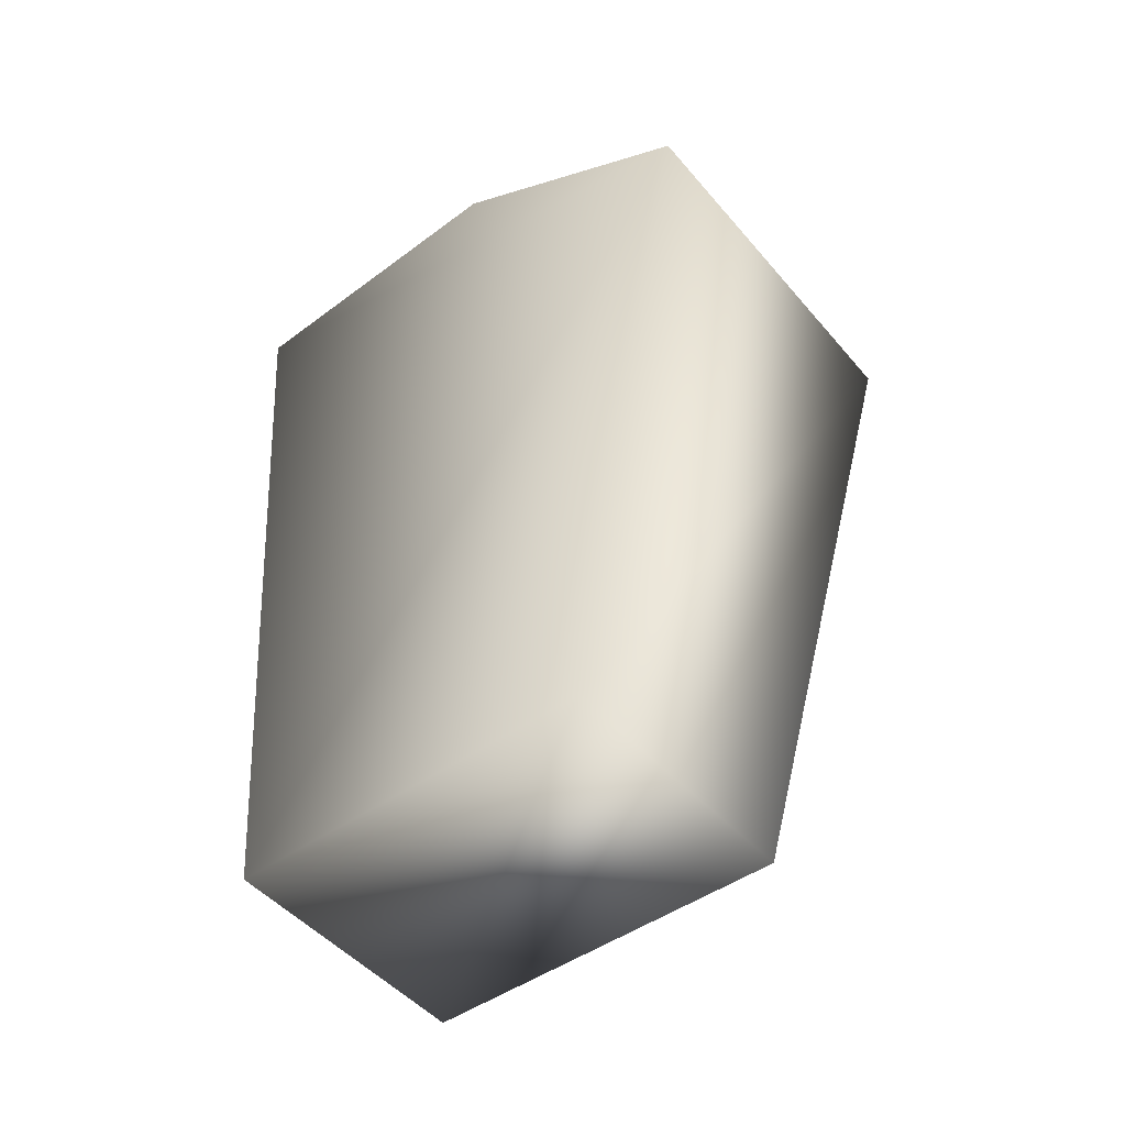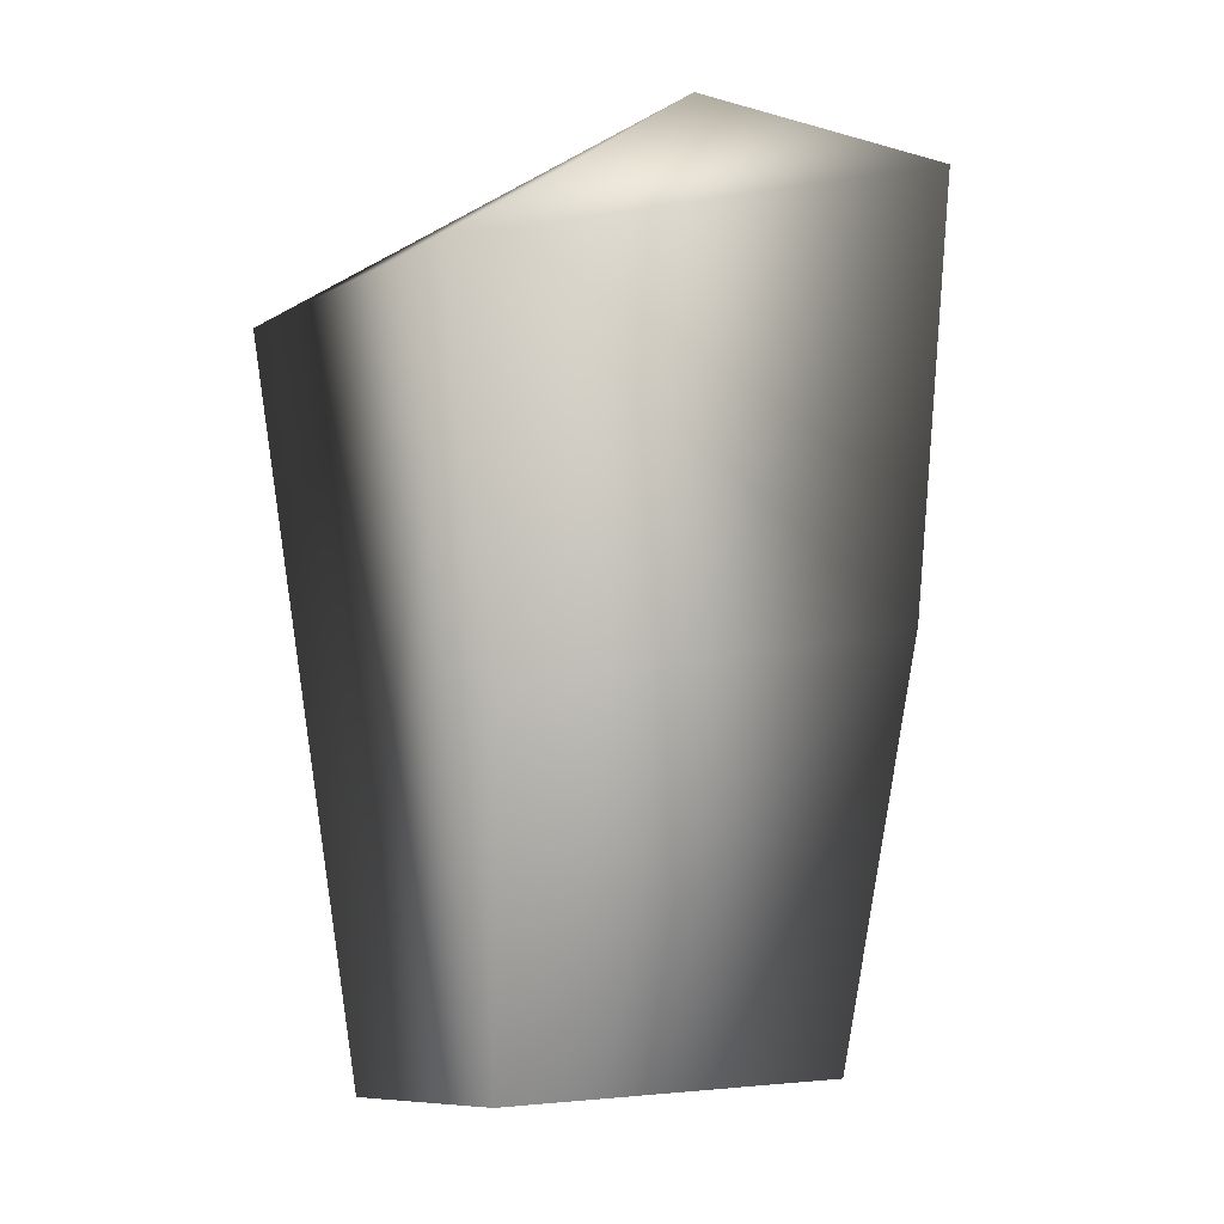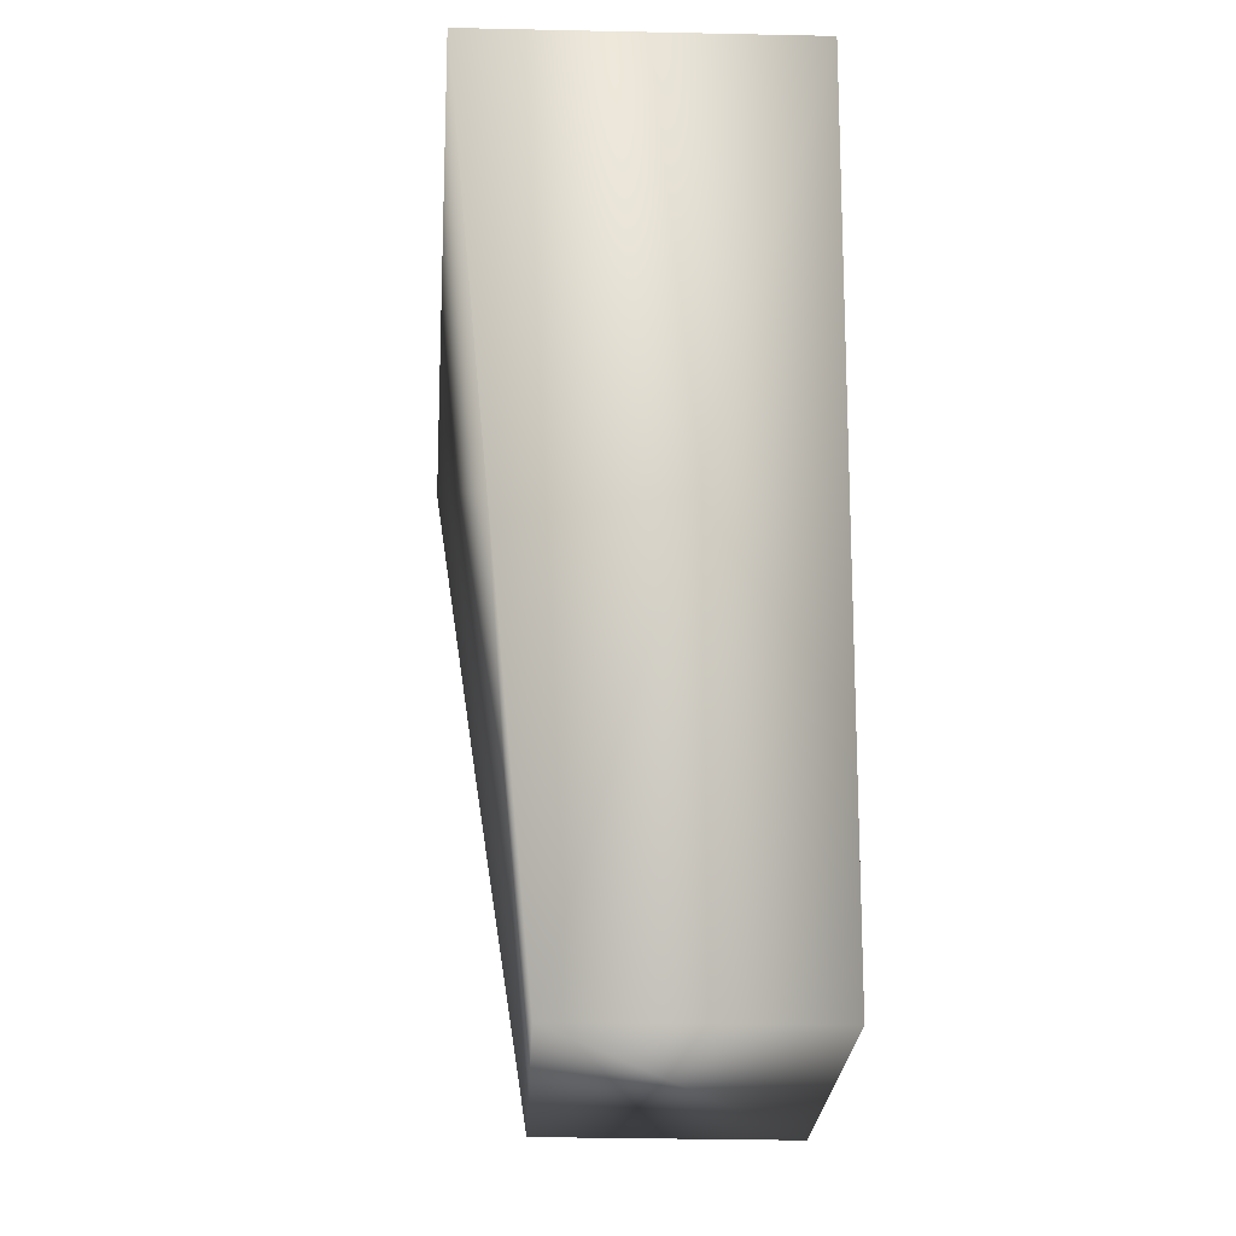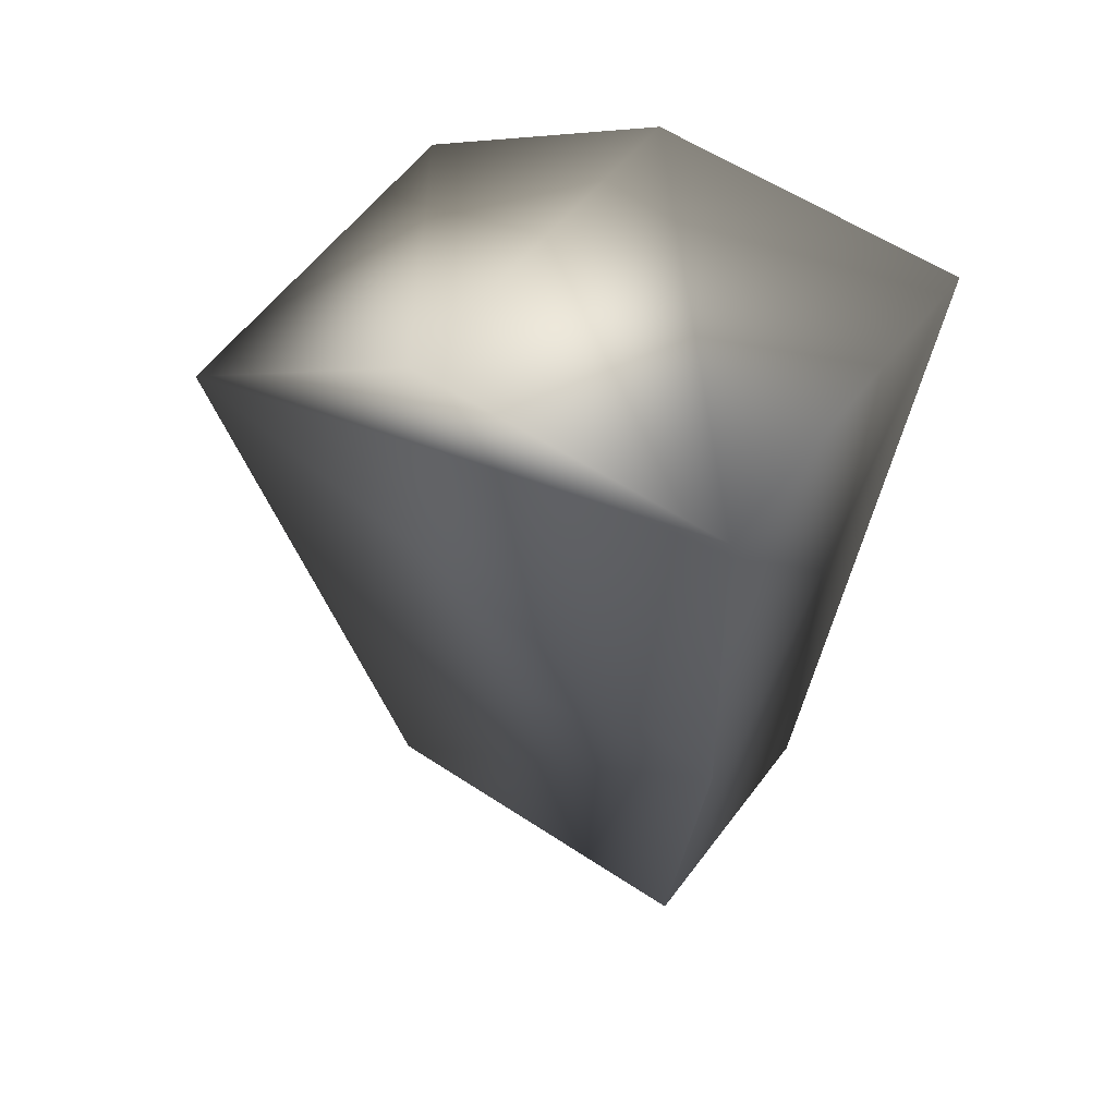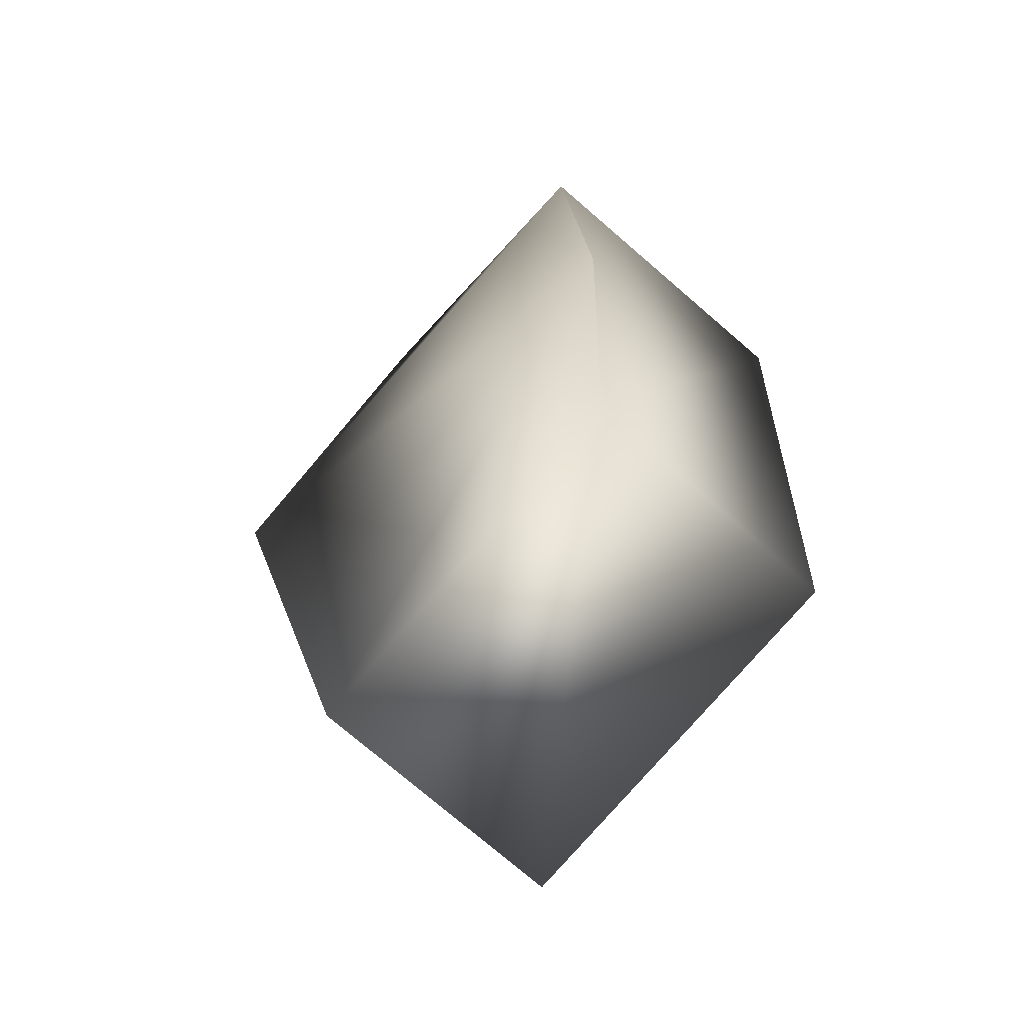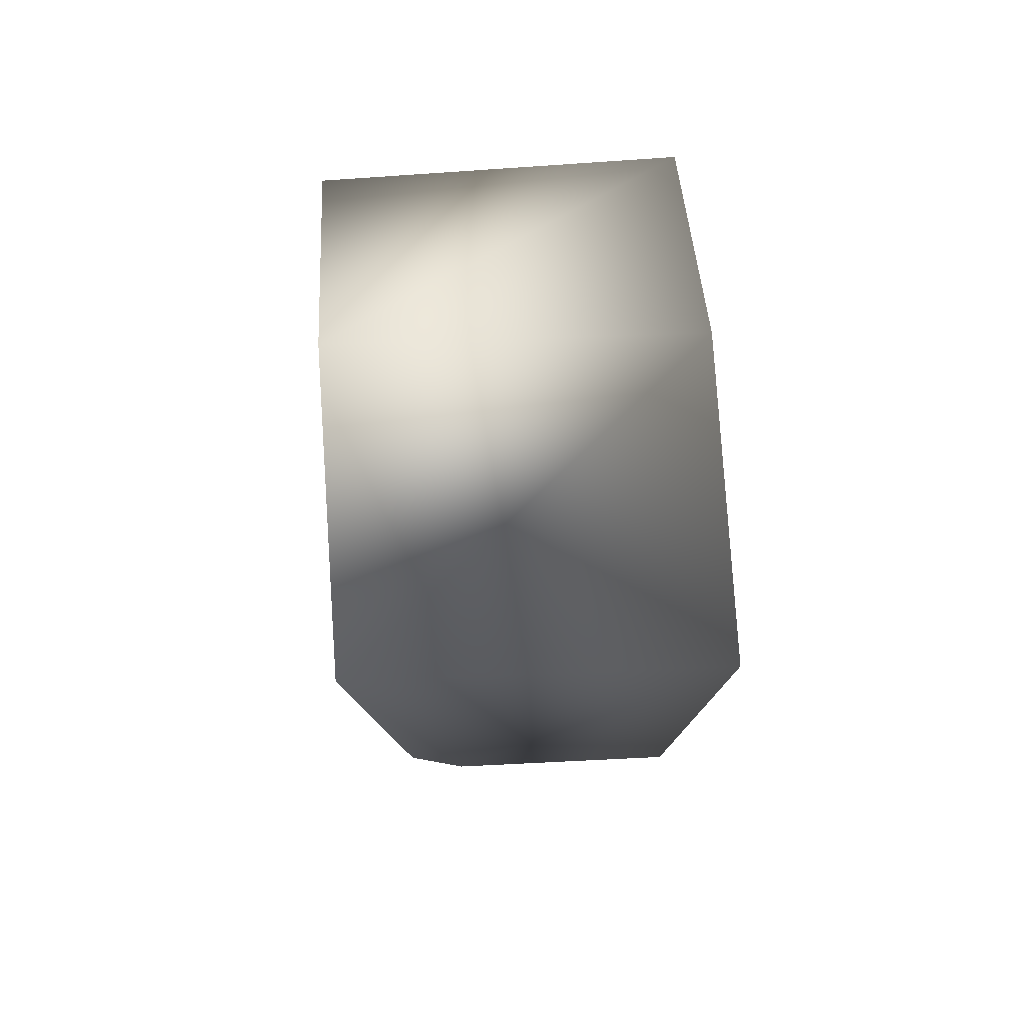
<metadata>
{"format":"obj","ext":"obj","renderer":"f3d","projection":"perspective","resolution":1024,"background":"white","views":[{"elev":-49.5,"azim":-50.4,"up":"+Y"},{"elev":-9.1,"azim":56.9,"up":"+Y"},{"elev":-23.4,"azim":177.3,"up":"+Y"},{"elev":54.7,"azim":126.1,"up":"+Y"},{"elev":-75.7,"azim":138.8,"up":"+Y"},{"elev":72.4,"azim":177.2,"up":"+Y"}]}
</metadata>
<code>
v 1.131 1.132 -1.37
v 0.5565 1.129 -1.379
v 0.5565 0.8493 -0.9436
v 1.145 0.834 -0.9508
v 1.117 1.126 -1.872
v 0.5565 1.127 -1.878
v 0.5565 1.129 -1.379
v 1.131 1.132 -1.37
v 1.117 1.126 -1.872
v 1.131 1.132 -1.37
v 1.145 0.834 -0.9508
v 0.9732 -0.2869 -1.744
v 0.5565 -0.2864 -1.744
v 0.5565 1.127 -1.878
v 1.117 1.126 -1.872
v 1.045 0.4008 -1.848
v 0.9732 -0.2869 -1.744
v 0.9732 -0.3132 -1.139
v 0.5565 -0.315 -1.143
v 0.5565 -0.2864 -1.744
v 0.5565 -0.2864 -1.744
v 0.5565 -0.315 -1.143
v 0.5565 0.8493 -0.9436
v 0.5565 0.8493 -0.9436
v 0.5565 1.127 -1.878
v 0.5565 -0.2864 -1.744
v 0.5565 0.8493 -0.9436
v 0.5565 1.129 -1.379
v 0.5565 1.127 -1.878
v 1.045 0.4008 -1.848
v 1.117 1.126 -1.872
v 1.145 0.834 -0.9508
v 1.059 0.2415 -1.084
v 0.9732 -0.3132 -1.139
v 0.9732 -0.2869 -1.744
v 1.145 0.834 -0.9508
v 0.5565 0.8493 -0.9436
v 0.5565 -0.315 -1.143
v 0.5565 -0.315 -1.143
v 0.9732 -0.3132 -1.139
v 1.145 0.834 -0.9508
v 1.059 0.2415 -1.084
g Ninja_Bandana_R_004
f 1 2 3
f 1 3 4
f 5 6 7
f 5 7 8
f 9 10 11
f 12 13 14
f 14 15 12
f 15 16 12
f 17 18 19
f 17 19 20
f 21 22 23
f 24 25 26
f 27 28 29
f 30 31 32
f 30 32 33
f 34 30 33
f 34 35 30
f 36 37 38
f 39 40 41
f 40 42 41

</code>
